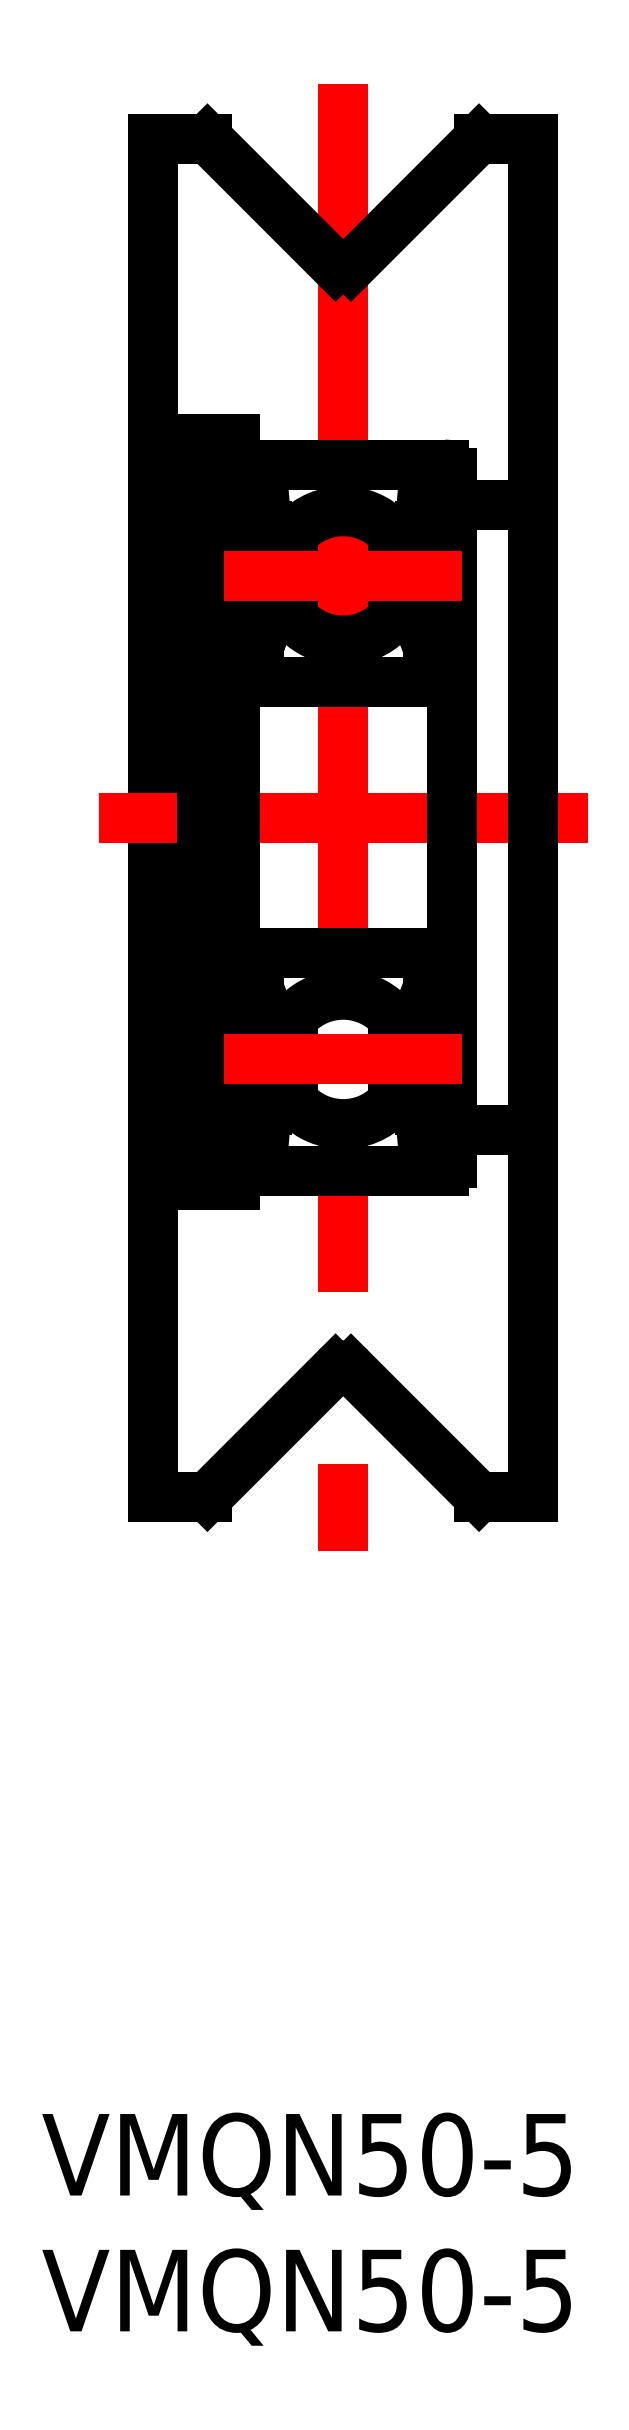
<metadata>
{"format":"dxf","ext":"dxf","renderer":"ezdxf+matplotlib","layout":"modelspace","background":"white","min_lineweight":24,"dpi":150}
</metadata>
<code>
0
SECTION
2
ENTITIES
0
LINE
8
0
10
0
20
25
30
0
11
0
21
-25
31
0
0
LINE
8
CENTER
10
16
20
0
30
0
11
-2
21
0
31
0
0
LINE
8
0
10
12
20
25
30
0
11
14
21
25
31
0
0
LINE
8
0
10
12
20
-25
30
0
11
14
21
-25
31
0
0
LINE
8
0
10
14
20
25
30
0
11
14
21
-25
31
0
0
LINE
8
CENTER
10
7
20
27
30
0
11
7
21
-27
31
0
0
TEXT
8
0
10
-4.108
20
-50.72
30
0
40
3
1
VMQN50-5
0
TEXT
8
0
10
-4.108
20
-55.72
30
0
40
3
1
VMQN50-5
0
LINE
8
0
10
11
20
12.7
30
0
11
11
21
-12.7
31
0
0
ARC
8
0
10
10.7
20
-5.3
30
0
40
0.3
50
0
51
90
0
ARC
8
0
10
10.7
20
-12.7
30
0
40
0.3
50
270
51
0
0
LINE
8
0
10
10.9
20
-6.95
30
0
11
10.55
21
-6.95
31
0
0
LINE
8
0
10
10.9
20
-11.1
30
0
11
10.54
21
-11.1
31
0
0
LINE
8
0
10
3.3
20
-13
30
0
11
10.7
21
-13
31
0
0
ARC
8
0
10
3.3
20
-12.7
30
0
40
0.3
50
180
51
270
0
LINE
8
0
10
3.3
20
-5
30
0
11
10.7
21
-5
31
0
0
LINE
8
0
10
4.374
20
-7.4
30
0
11
5.151
21
-7.4
31
0
0
LINE
8
0
10
4.303
20
-10.4
30
0
11
5.151
21
-10.4
31
0
0
CIRCLE
8
0
10
7
20
-8.9
30
0
40
2.381
0
LINE
8
0
10
3.531
20
-10.01
30
0
11
3.531
21
-7.3
31
0
0
LINE
8
0
10
3.331
20
-10.12
30
0
11
3.331
21
-7.3
31
0
0
ARC
8
0
10
3.602
20
-10.96
30
0
40
0.2
50
135
51
219.9
0
ARC
8
0
10
4.303
20
-10.5
30
0
40
0.1
50
90
51
175.1
0
ARC
8
0
10
3.849
20
-11.1
30
0
40
0.1
50
220
51
356.9
0
ARC
8
0
10
3.849
20
-11.1
30
0
40
0.3
50
219.9
51
355.1
0
LINE
8
0
10
4.148
20
-11.12
30
0
11
4.203
21
-10.49
31
0
0
LINE
8
0
10
3.948
20
-11.1
30
0
11
3.981
21
-10.5
31
0
0
LINE
8
0
10
4.181
20
-10.75
30
0
11
4.181
21
-10.38
31
0
0
LINE
8
0
10
3.1
20
-11.1
30
0
11
3.46
21
-11.1
31
0
0
LINE
8
0
10
3.448
20
-11.09
30
0
11
3.619
21
-11.29
31
0
0
LINE
8
0
10
3.602
20
-10.67
30
0
11
3.46
21
-10.82
31
0
0
LINE
8
0
10
3.981
20
-10.5
30
0
11
3.331
21
-10.12
31
0
0
LINE
8
0
10
3.602
20
-10.96
30
0
11
3.772
21
-11.16
31
0
0
LINE
8
0
10
3.743
20
-10.82
30
0
11
3.602
21
-10.96
31
0
0
LINE
8
0
10
3.602
20
-10.67
30
0
11
3.743
21
-10.82
31
0
0
LINE
8
0
10
4.181
20
-10.38
30
0
11
3.531
21
-10.01
31
0
0
ARC
8
0
10
3.1
20
-11.2
30
0
40
0.1
50
90
51
180
0
ARC
8
0
10
3.3
20
-5.3
30
0
40
0.3
50
90
51
180
0
ARC
8
0
10
3.531
20
-7.3
30
0
40
0.2
50
90
51
180
0
ARC
8
0
10
4.374
20
-7.3
30
0
40
0.1
50
200
51
270
0
ARC
8
0
10
3.795
20
-6.85
30
0
40
0.2
50
90
51
140
0
ARC
8
0
10
3.891
20
-6.85
30
0
40
0.2
50
20.01
51
90
0
LINE
8
0
10
3.795
20
-6.65
30
0
11
3.891
21
-6.65
31
0
0
LINE
8
0
10
4.079
20
-6.782
30
0
11
4.28
21
-7.334
31
0
0
LINE
8
0
10
3.931
20
-7.1
30
0
11
3.931
21
-7.3
31
0
0
LINE
8
0
10
3.1
20
-6.95
30
0
11
3.45
21
-6.95
31
0
0
LINE
8
0
10
3.45
20
-6.95
30
0
11
3.642
21
-6.721
31
0
0
LINE
8
0
10
3.531
20
-7.1
30
0
11
3.931
21
-7.1
31
0
0
LINE
8
0
10
3.931
20
-7.3
30
0
11
3.531
21
-7.3
31
0
0
ARC
8
0
10
3.1
20
-6.85
30
0
40
0.1
50
179.2
51
270
0
LINE
8
0
10
10.47
20
-10.01
30
0
11
10.47
21
-7.3
31
0
0
LINE
8
0
10
10.67
20
-10.12
30
0
11
10.67
21
-7.3
31
0
0
LINE
8
0
10
10.4
20
-10.67
30
0
11
10.26
21
-10.82
31
0
0
LINE
8
0
10
10.26
20
-10.82
30
0
11
10.4
21
-10.96
31
0
0
ARC
8
0
10
10.4
20
-10.96
30
0
40
0.2
50
320.1
51
45
0
LINE
8
0
10
10.55
20
-11.09
30
0
11
10.38
21
-11.29
31
0
0
LINE
8
0
10
10.4
20
-10.67
30
0
11
10.54
21
-10.82
31
0
0
LINE
8
0
10
9.819
20
-10.75
30
0
11
9.819
21
-10.38
31
0
0
LINE
8
0
10
10.05
20
-11.1
30
0
11
10.02
21
-10.5
31
0
0
ARC
8
0
10
10.15
20
-11.1
30
0
40
0.1
50
183.1
51
320
0
LINE
8
0
10
9.852
20
-11.12
30
0
11
9.797
21
-10.49
31
0
0
ARC
8
0
10
9.697
20
-10.5
30
0
40
0.1
50
4.935
51
90
0
LINE
8
0
10
9.697
20
-10.4
30
0
11
8.849
21
-10.4
31
0
0
ARC
8
0
10
10.15
20
-11.1
30
0
40
0.3
50
184.9
51
320.1
0
LINE
8
0
10
10.4
20
-10.96
30
0
11
10.23
21
-11.16
31
0
0
LINE
8
0
10
9.819
20
-10.38
30
0
11
10.47
21
-10.01
31
0
0
LINE
8
0
10
10.02
20
-10.5
30
0
11
10.67
21
-10.12
31
0
0
LINE
8
0
10
10.55
20
-6.95
30
0
11
10.36
21
-6.721
31
0
0
ARC
8
0
10
10.47
20
-7.3
30
0
40
0.2
50
0
51
90
0
LINE
8
0
10
10.07
20
-7.1
30
0
11
10.07
21
-7.3
31
0
0
LINE
8
0
10
9.921
20
-6.782
30
0
11
9.72
21
-7.334
31
0
0
LINE
8
0
10
10.21
20
-6.65
30
0
11
10.11
21
-6.65
31
0
0
ARC
8
0
10
10.11
20
-6.85
30
0
40
0.2
50
90
51
160
0
ARC
8
0
10
9.626
20
-7.3
30
0
40
0.1
50
270
51
340
0
LINE
8
0
10
9.626
20
-7.4
30
0
11
8.849
21
-7.4
31
0
0
LINE
8
0
10
10.07
20
-7.3
30
0
11
10.47
21
-7.3
31
0
0
ARC
8
0
10
10.21
20
-6.85
30
0
40
0.2
50
39.98
51
90
0
LINE
8
0
10
10.47
20
-7.1
30
0
11
10.07
21
-7.1
31
0
0
ARC
8
0
10
10.9
20
-11.2
30
0
40
0.1
50
0
51
90
0
ARC
8
0
10
10.9
20
-6.85
30
0
40
0.1
50
270
51
0.8103
0
ARC
8
0
10
10.7
20
5.3
30
0
40
0.3
50
270
51
0
0
ARC
8
0
10
10.7
20
12.7
30
0
40
0.3
50
0
51
90
0
LINE
8
0
10
10.9
20
11.1
30
0
11
10.54
21
11.1
31
0
0
LINE
8
0
10
10.9
20
6.95
30
0
11
10.55
21
6.95
31
0
0
ARC
8
0
10
3.3
20
12.7
30
0
40
0.3
50
90
51
180
0
LINE
8
0
10
3.3
20
5
30
0
11
10.7
21
5
31
0
0
LINE
8
0
10
4.303
20
10.4
30
0
11
5.151
21
10.4
31
0
0
LINE
8
0
10
4.374
20
7.4
30
0
11
5.151
21
7.4
31
0
0
CIRCLE
8
0
10
7
20
8.9
30
0
40
2.381
0
LINE
8
0
10
3.331
20
10.12
30
0
11
3.331
21
7.3
31
0
0
LINE
8
0
10
3.531
20
10.01
30
0
11
3.531
21
7.3
31
0
0
ARC
8
0
10
3.3
20
5.3
30
0
40
0.3
50
180
51
270
0
LINE
8
0
10
3.931
20
7.3
30
0
11
3.531
21
7.3
31
0
0
LINE
8
0
10
3.531
20
7.1
30
0
11
3.931
21
7.1
31
0
0
LINE
8
0
10
3.931
20
7.1
30
0
11
3.931
21
7.3
31
0
0
ARC
8
0
10
4.374
20
7.3
30
0
40
0.1
50
90
51
160
0
LINE
8
0
10
3.1
20
6.95
30
0
11
3.45
21
6.95
31
0
0
ARC
8
0
10
3.531
20
7.3
30
0
40
0.2
50
180
51
270
0
LINE
8
0
10
3.795
20
6.65
30
0
11
3.891
21
6.65
31
0
0
ARC
8
0
10
3.891
20
6.85
30
0
40
0.2
50
270
51
340
0
ARC
8
0
10
3.795
20
6.85
30
0
40
0.2
50
220
51
270
0
LINE
8
0
10
4.079
20
6.782
30
0
11
4.28
21
7.334
31
0
0
ARC
8
0
10
3.1
20
6.85
30
0
40
0.1
50
90
51
180.8
0
LINE
8
0
10
3.45
20
6.95
30
0
11
3.642
21
6.721
31
0
0
ARC
8
0
10
3.849
20
11.1
30
0
40
0.3
50
4.935
51
140.1
0
ARC
8
0
10
3.849
20
11.1
30
0
40
0.1
50
3.102
51
140
0
LINE
8
0
10
3.1
20
11.1
30
0
11
3.46
21
11.1
31
0
0
LINE
8
0
10
3.448
20
11.09
30
0
11
3.619
21
11.29
31
0
0
ARC
8
0
10
3.1
20
11.2
30
0
40
0.1
50
180
51
270
0
LINE
8
0
10
3.602
20
10.67
30
0
11
3.743
21
10.82
31
0
0
LINE
8
0
10
3.743
20
10.82
30
0
11
3.602
21
10.96
31
0
0
LINE
8
0
10
4.181
20
10.75
30
0
11
4.181
21
10.38
31
0
0
ARC
8
0
10
4.303
20
10.5
30
0
40
0.1
50
184.9
51
270
0
LINE
8
0
10
3.602
20
10.67
30
0
11
3.46
21
10.82
31
0
0
LINE
8
0
10
4.181
20
10.38
30
0
11
3.531
21
10.01
31
0
0
LINE
8
0
10
3.981
20
10.5
30
0
11
3.331
21
10.12
31
0
0
LINE
8
0
10
3.602
20
10.96
30
0
11
3.772
21
11.16
31
0
0
LINE
8
0
10
3.948
20
11.1
30
0
11
3.981
21
10.5
31
0
0
LINE
8
0
10
4.148
20
11.12
30
0
11
4.203
21
10.49
31
0
0
ARC
8
0
10
3.602
20
10.96
30
0
40
0.2
50
140.1
51
225
0
LINE
8
0
10
10.67
20
10.12
30
0
11
10.67
21
7.3
31
0
0
LINE
8
0
10
10.47
20
10.01
30
0
11
10.47
21
7.3
31
0
0
ARC
8
0
10
10.47
20
7.3
30
0
40
0.2
50
270
51
0
0
LINE
8
0
10
10.55
20
6.95
30
0
11
10.36
21
6.721
31
0
0
LINE
8
0
10
10.07
20
7.1
30
0
11
10.07
21
7.3
31
0
0
LINE
8
0
10
9.626
20
7.4
30
0
11
8.849
21
7.4
31
0
0
ARC
8
0
10
9.626
20
7.3
30
0
40
0.1
50
20.01
51
90
0
ARC
8
0
10
10.11
20
6.85
30
0
40
0.2
50
200
51
270
0
LINE
8
0
10
10.21
20
6.65
30
0
11
10.11
21
6.65
31
0
0
LINE
8
0
10
9.921
20
6.782
30
0
11
9.72
21
7.334
31
0
0
LINE
8
0
10
10.47
20
7.1
30
0
11
10.07
21
7.1
31
0
0
ARC
8
0
10
10.21
20
6.85
30
0
40
0.2
50
270
51
320
0
LINE
8
0
10
10.07
20
7.3
30
0
11
10.47
21
7.3
31
0
0
LINE
8
0
10
10.55
20
11.09
30
0
11
10.38
21
11.29
31
0
0
LINE
8
0
10
10.4
20
10.67
30
0
11
10.54
21
10.82
31
0
0
LINE
8
0
10
10.26
20
10.82
30
0
11
10.4
21
10.96
31
0
0
LINE
8
0
10
10.4
20
10.67
30
0
11
10.26
21
10.82
31
0
0
ARC
8
0
10
10.4
20
10.96
30
0
40
0.2
50
315
51
39.86
0
ARC
8
0
10
10.15
20
11.1
30
0
40
0.1
50
40.05
51
176.9
0
ARC
8
0
10
9.697
20
10.5
30
0
40
0.1
50
270
51
355.1
0
LINE
8
0
10
9.819
20
10.75
30
0
11
9.819
21
10.38
31
0
0
LINE
8
0
10
9.697
20
10.4
30
0
11
8.849
21
10.4
31
0
0
LINE
8
0
10
9.852
20
11.12
30
0
11
9.797
21
10.49
31
0
0
LINE
8
0
10
10.05
20
11.1
30
0
11
10.02
21
10.5
31
0
0
LINE
8
0
10
10.4
20
10.96
30
0
11
10.23
21
11.16
31
0
0
ARC
8
0
10
10.15
20
11.1
30
0
40
0.3
50
39.86
51
175.1
0
LINE
8
0
10
10.02
20
10.5
30
0
11
10.67
21
10.12
31
0
0
LINE
8
0
10
9.819
20
10.38
30
0
11
10.47
21
10.01
31
0
0
LINE
8
0
10
3.3
20
13
30
0
11
10.7
21
13
31
0
0
ARC
8
0
10
10.9
20
6.85
30
0
40
0.1
50
359.2
51
90
0
ARC
8
0
10
10.9
20
11.2
30
0
40
0.1
50
270
51
0
0
LINE
8
0
10
1.8
20
-13.52
30
0
11
1.8
21
13.95
31
0
0
LINE
8
0
10
1.8
20
-8.097
30
0
11
3
21
-8.097
31
0
0
LINE
8
0
10
1.8
20
-13.52
30
0
11
3
21
-13.52
31
0
0
LINE
8
0
10
1.8
20
10.98
30
0
11
3
21
10.98
31
0
0
LINE
8
0
10
1.8
20
13.95
30
0
11
3
21
13.95
31
0
0
LINE
8
0
10
1.8
20
13
30
0
11
0
21
13
31
0
0
LINE
8
0
10
1.8
20
-13
30
0
11
0
21
-13
31
0
0
LINE
8
0
10
3
20
13.95
30
0
11
3
21
-13.52
31
0
0
LINE
8
0
10
14
20
11.5
30
0
11
11
21
11.5
31
0
0
LINE
8
0
10
14
20
-11.5
30
0
11
11
21
-11.5
31
0
0
LINE
8
0
10
2
20
25
30
0
11
0
21
25
31
0
0
LINE
8
0
10
2
20
-25
30
0
11
0
21
-25
31
0
0
LINE
8
0
10
7.283
20
20.28
30
0
11
12
21
25
31
0
0
LINE
8
0
10
6.717
20
20.28
30
0
11
2
21
25
31
0
0
ARC
8
0
10
7
20
20.57
30
0
40
0.4
50
225
51
315
0
LINE
8
0
10
7.283
20
-20.28
30
0
11
12
21
-25
31
0
0
LINE
8
0
10
6.717
20
-20.28
30
0
11
2
21
-25
31
0
0
ARC
8
0
10
7
20
-20.57
30
0
40
0.4
50
45
51
135
0
LINE
8
CENTER
10
11.38
20
8.9
30
0
11
2.619
21
8.9
31
0
0
LINE
8
CENTER
10
11.38
20
-8.9
30
0
11
2.619
21
-8.9
31
0
0
ENDSEC
0
EOF

</code>
